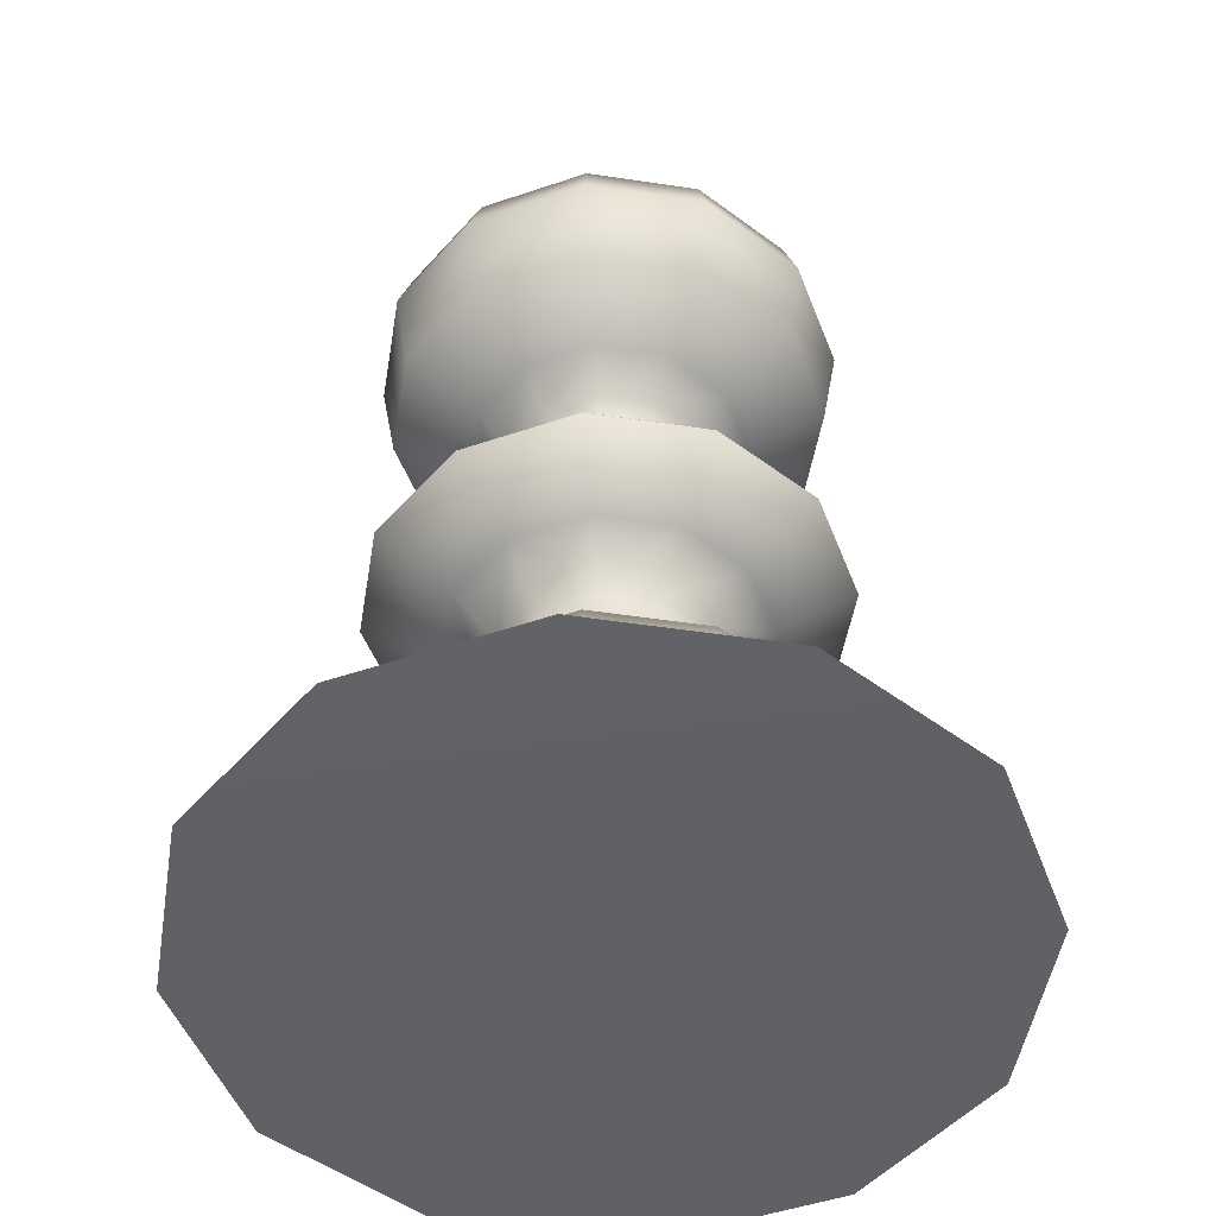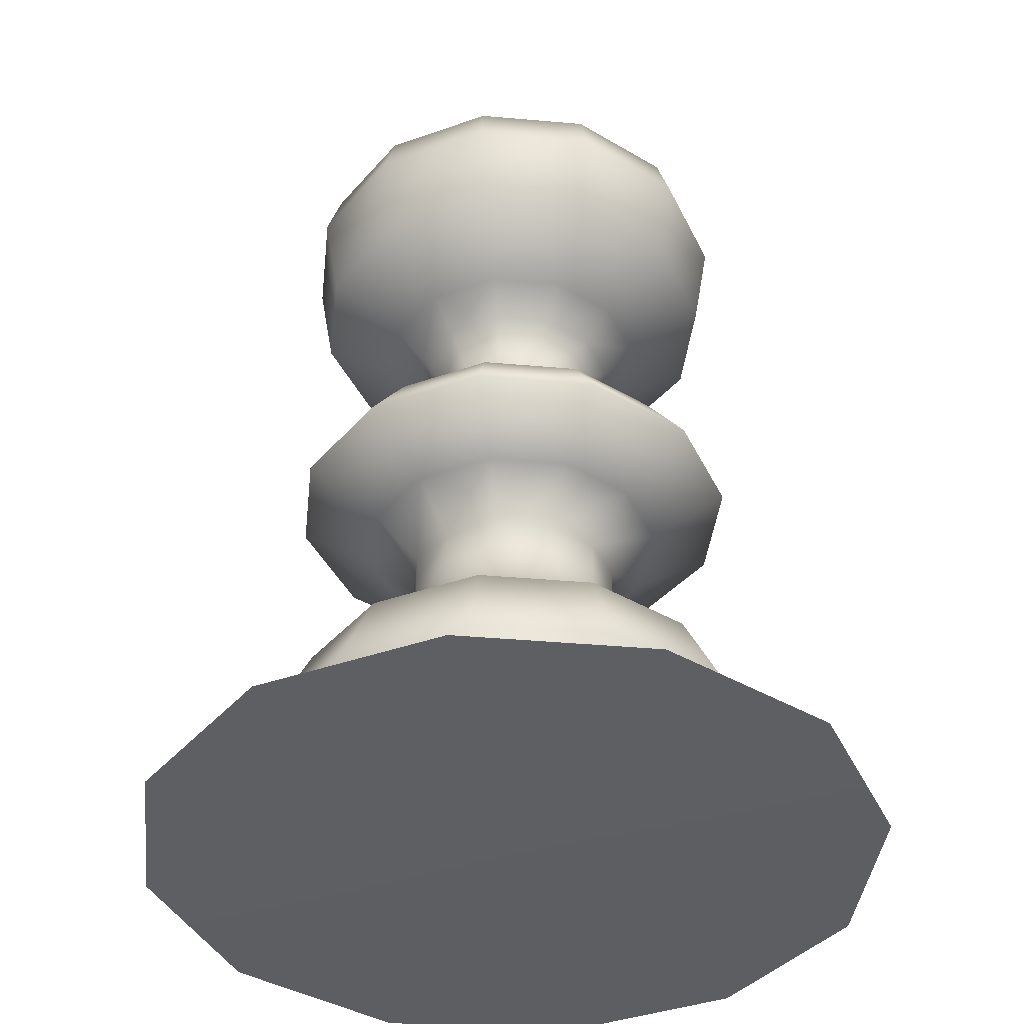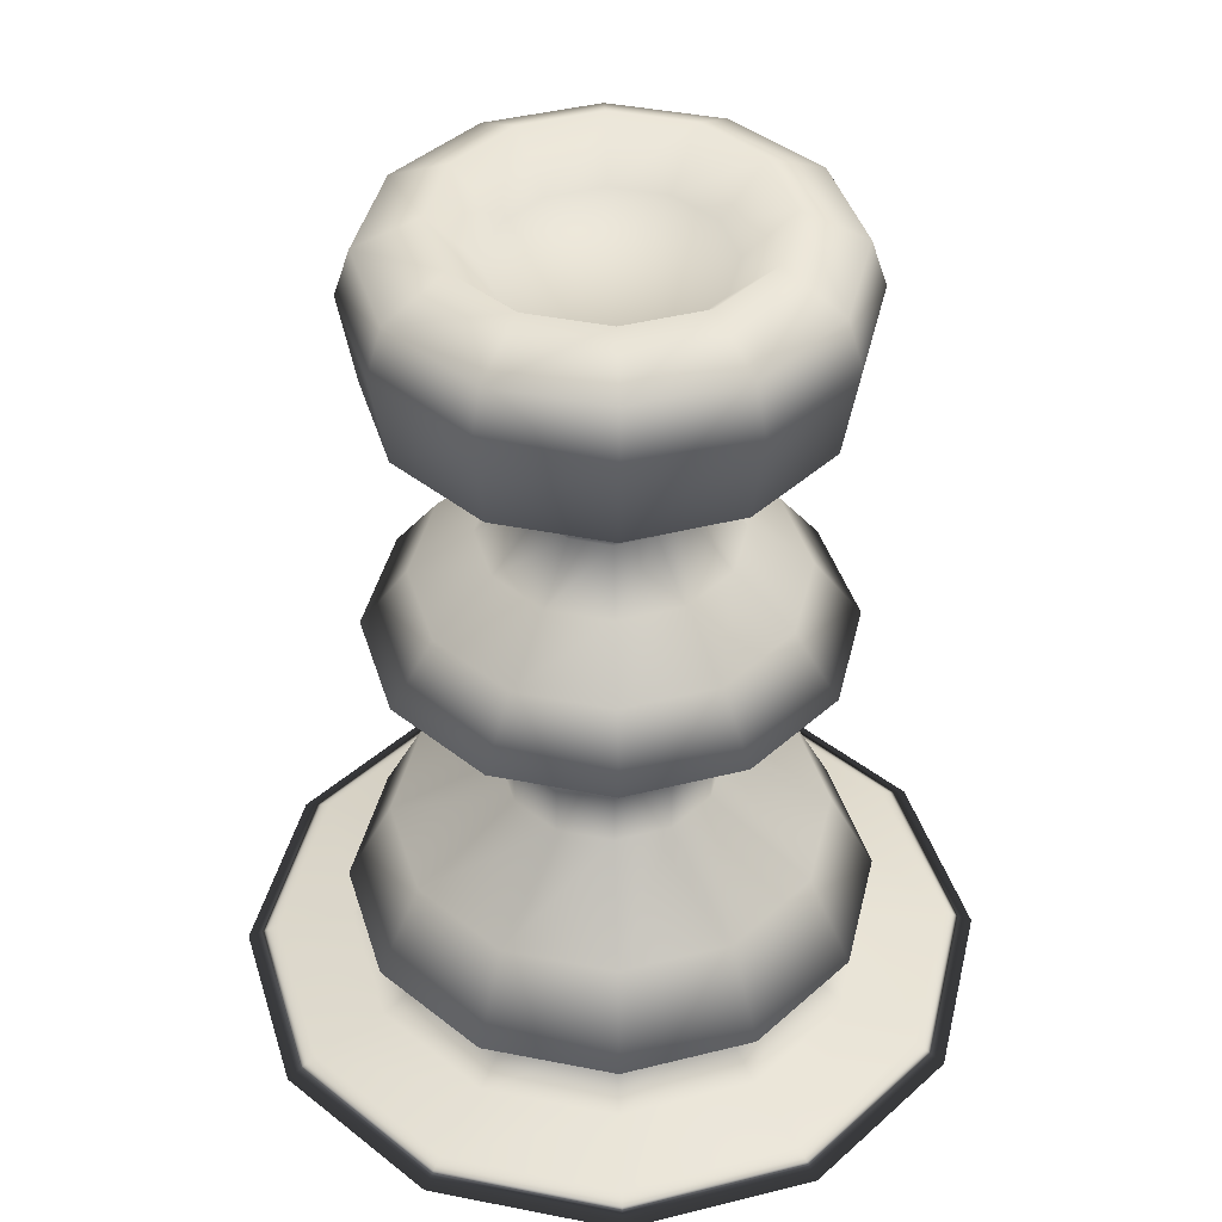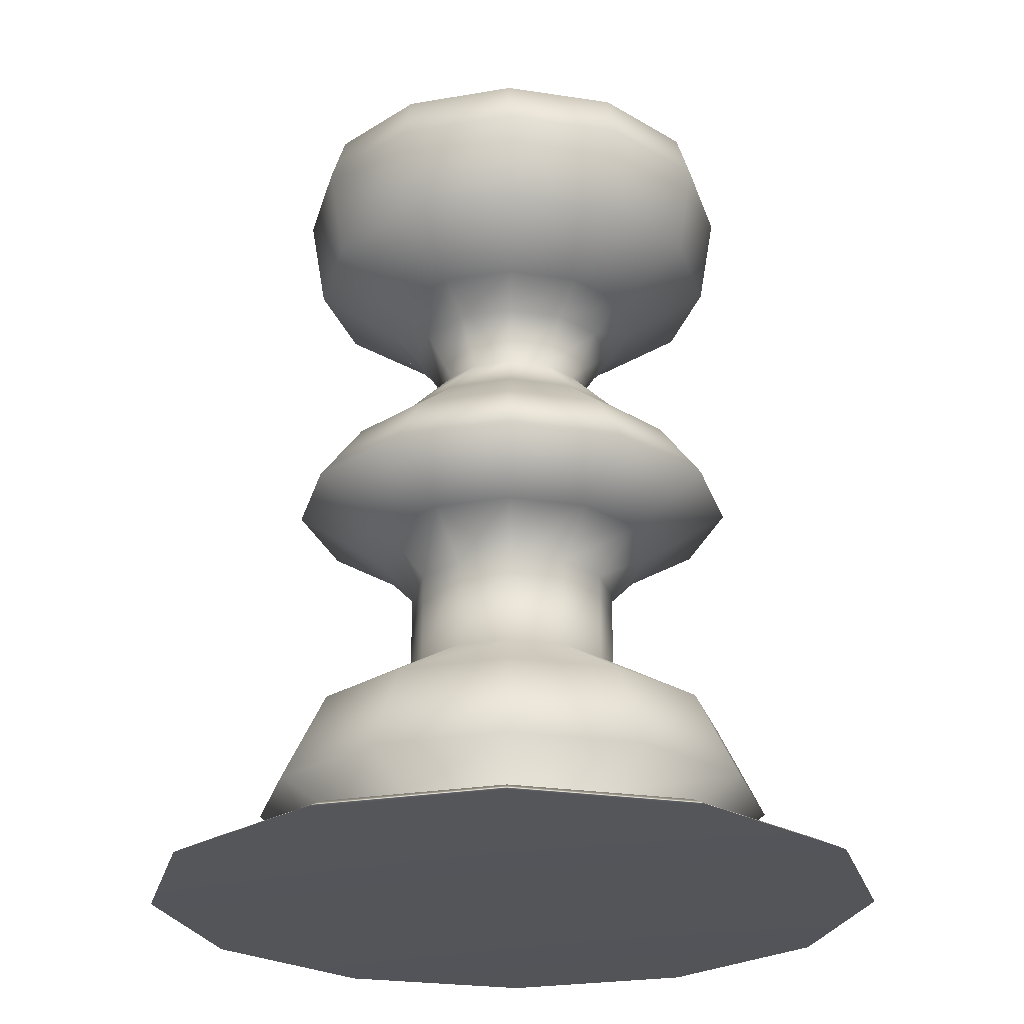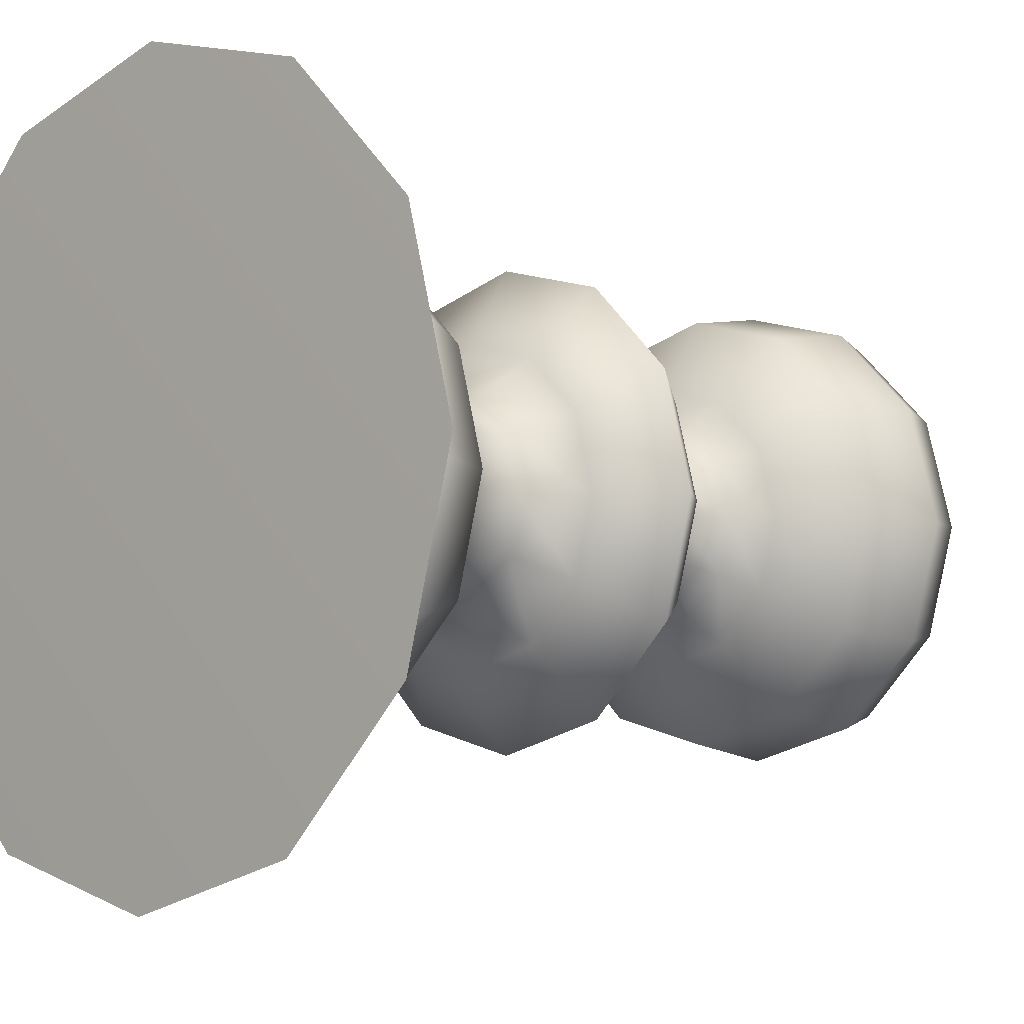
<metadata>
{"format":"obj","ext":"obj","renderer":"f3d","projection":"perspective","resolution":1024,"background":"white","views":[{"elev":-49.6,"azim":155.6,"up":"+Y"},{"elev":-39.5,"azim":38.7,"up":"+Y"},{"elev":42.3,"azim":-31.7,"up":"+Y"},{"elev":-24.6,"azim":-179.2,"up":"+Y"},{"elev":-6.2,"azim":44.5,"up":"+Z"}]}
</metadata>
<code>
v 0.526 0.925 0.3667
v 0.425 0.925 0.425
v 0.5417 0.925 0.425
v 0.5917 0.975 0.425
v 0.5693 0.975 0.3417
v 0.6583 0.9417 0.425
v 0.6271 0.9417 0.3083
v 0.675 0.8917 0.425
v 0.6415 0.8917 0.3
v 0.6583 0.7917 0.425
v 0.6271 0.7917 0.3083
v 0.575 0.7417 0.425
v 0.5549 0.7417 0.35
v 0.5417 0.7083 0.425
v 0.526 0.7083 0.3667
v 0.5083 0.6583 0.425
v 0.4972 0.6583 0.3833
v 0.5583 0.6083 0.425
v 0.5405 0.6083 0.3583
v 0.625 0.5583 0.425
v 0.5982 0.5583 0.325
v 0.675 0.4917 0.425
v 0.6415 0.4917 0.3
v 0.5917 0.4417 0.425
v 0.5693 0.4417 0.3417
v 0.5417 0.3917 0.425
v 0.526 0.3917 0.3667
v 0.5417 0.2917 0.425
v 0.526 0.2917 0.3667
v 0.6583 0.225 0.425
v 0.6271 0.225 0.3083
v 0.7083 0.125 0.425
v 0.6704 0.125 0.2833
v 0.6417 0.09167 0.425
v 0.6126 0.09167 0.3167
v 0.7083 0.05833 0.425
v 0.6704 0.05833 0.2833
v 0.7917 0.04167 0.425
v 0.7425 0.04167 0.2417
v 0.825 0.025 0.425
v 0.7714 0.025 0.225
v 0.425 0.04167 0.425
v 0.4833 0.925 0.324
v 0.5083 0.975 0.2807
v 0.5417 0.9417 0.2229
v 0.55 0.8917 0.2085
v 0.5417 0.7917 0.2229
v 0.5 0.7417 0.2951
v 0.4833 0.7083 0.324
v 0.4667 0.6583 0.3528
v 0.4917 0.6083 0.3095
v 0.525 0.5583 0.2518
v 0.55 0.4917 0.2085
v 0.5083 0.4417 0.2807
v 0.4833 0.3917 0.324
v 0.4833 0.2917 0.324
v 0.5417 0.225 0.2229
v 0.5667 0.125 0.1796
v 0.5333 0.09167 0.2374
v 0.5667 0.05833 0.1796
v 0.6083 0.04167 0.1075
v 0.625 0.025 0.07859
v 0.425 0.925 0.3083
v 0.425 0.975 0.2583
v 0.425 0.9417 0.1917
v 0.425 0.8917 0.175
v 0.425 0.7917 0.1917
v 0.425 0.7417 0.275
v 0.425 0.7083 0.3083
v 0.425 0.6583 0.3417
v 0.425 0.6083 0.2917
v 0.425 0.5583 0.225
v 0.425 0.4917 0.175
v 0.425 0.4417 0.2583
v 0.425 0.3917 0.3083
v 0.425 0.2917 0.3083
v 0.425 0.225 0.1917
v 0.425 0.125 0.1417
v 0.425 0.09167 0.2083
v 0.425 0.05833 0.1417
v 0.425 0.04167 0.05833
v 0.425 0.025 0.025
v 0.3667 0.925 0.324
v 0.3417 0.975 0.2807
v 0.3083 0.9417 0.2229
v 0.3 0.8917 0.2085
v 0.3083 0.7917 0.2229
v 0.35 0.7417 0.2951
v 0.3667 0.7083 0.324
v 0.3833 0.6583 0.3528
v 0.3583 0.6083 0.3095
v 0.325 0.5583 0.2518
v 0.3 0.4917 0.2085
v 0.3417 0.4417 0.2807
v 0.3667 0.3917 0.324
v 0.3667 0.2917 0.324
v 0.3083 0.225 0.2229
v 0.2833 0.125 0.1796
v 0.3167 0.09167 0.2374
v 0.2833 0.05833 0.1796
v 0.2417 0.04167 0.1075
v 0.225 0.025 0.07859
v 0.324 0.925 0.3667
v 0.2807 0.975 0.3417
v 0.2229 0.9417 0.3083
v 0.2085 0.8917 0.3
v 0.2229 0.7917 0.3083
v 0.2951 0.7417 0.35
v 0.324 0.7083 0.3667
v 0.3528 0.6583 0.3833
v 0.3095 0.6083 0.3583
v 0.2518 0.5583 0.325
v 0.2085 0.4917 0.3
v 0.2807 0.4417 0.3417
v 0.324 0.3917 0.3667
v 0.324 0.2917 0.3667
v 0.2229 0.225 0.3083
v 0.1796 0.125 0.2833
v 0.2374 0.09167 0.3167
v 0.1796 0.05833 0.2833
v 0.1075 0.04167 0.2417
v 0.07859 0.025 0.225
v 0.3083 0.925 0.425
v 0.2583 0.975 0.425
v 0.1917 0.9417 0.425
v 0.175 0.8917 0.425
v 0.1917 0.7917 0.425
v 0.275 0.7417 0.425
v 0.3083 0.7083 0.425
v 0.3417 0.6583 0.425
v 0.2917 0.6083 0.425
v 0.225 0.5583 0.425
v 0.175 0.4917 0.425
v 0.2583 0.4417 0.425
v 0.3083 0.3917 0.425
v 0.3083 0.2917 0.425
v 0.1917 0.225 0.425
v 0.1417 0.125 0.425
v 0.2083 0.09167 0.425
v 0.1417 0.05833 0.425
v 0.05833 0.04167 0.425
v 0.025 0.025 0.425
v 0.324 0.925 0.4833
v 0.2807 0.975 0.5083
v 0.2229 0.9417 0.5417
v 0.2085 0.8917 0.55
v 0.2229 0.7917 0.5417
v 0.2951 0.7417 0.5
v 0.324 0.7083 0.4833
v 0.3528 0.6583 0.4667
v 0.3095 0.6083 0.4917
v 0.2518 0.5583 0.525
v 0.2085 0.4917 0.55
v 0.2807 0.4417 0.5083
v 0.324 0.3917 0.4833
v 0.324 0.2917 0.4833
v 0.2229 0.225 0.5417
v 0.1796 0.125 0.5667
v 0.2374 0.09167 0.5333
v 0.1796 0.05833 0.5667
v 0.1075 0.04167 0.6083
v 0.07859 0.025 0.625
v 0.3667 0.925 0.526
v 0.3417 0.975 0.5693
v 0.3083 0.9417 0.6271
v 0.3 0.8917 0.6415
v 0.3083 0.7917 0.6271
v 0.35 0.7417 0.5549
v 0.3667 0.7083 0.526
v 0.3833 0.6583 0.4972
v 0.3583 0.6083 0.5405
v 0.325 0.5583 0.5982
v 0.3 0.4917 0.6415
v 0.3417 0.4417 0.5693
v 0.3667 0.3917 0.526
v 0.3667 0.2917 0.526
v 0.3083 0.225 0.6271
v 0.2833 0.125 0.6704
v 0.3167 0.09167 0.6126
v 0.2833 0.05833 0.6704
v 0.2417 0.04167 0.7425
v 0.225 0.025 0.7714
v 0.425 0.925 0.5417
v 0.425 0.975 0.5917
v 0.425 0.9417 0.6583
v 0.425 0.8917 0.675
v 0.425 0.7917 0.6583
v 0.425 0.7417 0.575
v 0.425 0.7083 0.5417
v 0.425 0.6583 0.5083
v 0.425 0.6083 0.5583
v 0.425 0.5583 0.625
v 0.425 0.4917 0.675
v 0.425 0.4417 0.5917
v 0.425 0.3917 0.5417
v 0.425 0.2917 0.5417
v 0.425 0.225 0.6583
v 0.425 0.125 0.7083
v 0.425 0.09167 0.6417
v 0.425 0.05833 0.7083
v 0.425 0.04167 0.7917
v 0.425 0.025 0.825
v 0.4833 0.925 0.526
v 0.5083 0.975 0.5693
v 0.5417 0.9417 0.6271
v 0.55 0.8917 0.6415
v 0.5417 0.7917 0.6271
v 0.5 0.7417 0.5549
v 0.4833 0.7083 0.526
v 0.4667 0.6583 0.4972
v 0.4917 0.6083 0.5405
v 0.525 0.5583 0.5982
v 0.55 0.4917 0.6415
v 0.5083 0.4417 0.5693
v 0.4833 0.3917 0.526
v 0.4833 0.2917 0.526
v 0.5417 0.225 0.6271
v 0.5667 0.125 0.6704
v 0.5333 0.09167 0.6126
v 0.5667 0.05833 0.6704
v 0.6083 0.04167 0.7425
v 0.625 0.025 0.7714
v 0.526 0.925 0.4833
v 0.5693 0.975 0.5083
v 0.6271 0.9417 0.5417
v 0.6415 0.8917 0.55
v 0.6271 0.7917 0.5417
v 0.5549 0.7417 0.5
v 0.526 0.7083 0.4833
v 0.4972 0.6583 0.4667
v 0.5405 0.6083 0.4917
v 0.5982 0.5583 0.525
v 0.6415 0.4917 0.55
v 0.5693 0.4417 0.5083
v 0.526 0.3917 0.4833
v 0.526 0.2917 0.4833
v 0.6271 0.225 0.5417
v 0.6704 0.125 0.5667
v 0.6126 0.09167 0.5333
v 0.6704 0.05833 0.5667
v 0.7425 0.04167 0.6083
v 0.7714 0.025 0.625
f 242 42 40
f 38 242 40
f 241 242 38
f 36 241 38
f 240 241 36
f 34 240 36
f 239 240 34
f 32 239 34
f 238 239 32
f 30 238 32
f 237 238 30
f 28 237 30
f 236 237 28
f 26 236 28
f 235 236 26
f 24 235 26
f 234 235 24
f 22 234 24
f 233 234 22
f 20 233 22
f 232 233 20
f 18 232 20
f 231 232 18
f 16 231 18
f 230 231 16
f 14 230 16
f 229 230 14
f 12 229 14
f 228 229 12
f 10 228 12
f 227 228 10
f 8 227 10
f 226 227 8
f 6 226 8
f 225 226 6
f 4 225 6
f 224 225 4
f 3 224 4
f 223 224 3
f 2 223 3
f 222 42 242
f 241 222 242
f 221 222 241
f 240 221 241
f 220 221 240
f 239 220 240
f 219 220 239
f 238 219 239
f 218 219 238
f 237 218 238
f 217 218 237
f 236 217 237
f 216 217 236
f 235 216 236
f 215 216 235
f 234 215 235
f 214 215 234
f 233 214 234
f 213 214 233
f 232 213 233
f 212 213 232
f 231 212 232
f 211 212 231
f 230 211 231
f 210 211 230
f 229 210 230
f 209 210 229
f 228 209 229
f 208 209 228
f 227 208 228
f 207 208 227
f 226 207 227
f 206 207 226
f 225 206 226
f 205 206 225
f 224 205 225
f 204 205 224
f 223 204 224
f 203 204 223
f 2 203 223
f 202 42 222
f 221 202 222
f 201 202 221
f 220 201 221
f 200 201 220
f 219 200 220
f 199 200 219
f 218 199 219
f 198 199 218
f 217 198 218
f 197 198 217
f 216 197 217
f 196 197 216
f 215 196 216
f 195 196 215
f 214 195 215
f 194 195 214
f 213 194 214
f 193 194 213
f 212 193 213
f 192 193 212
f 211 192 212
f 191 192 211
f 210 191 211
f 190 191 210
f 209 190 210
f 189 190 209
f 208 189 209
f 188 189 208
f 207 188 208
f 187 188 207
f 206 187 207
f 186 187 206
f 205 186 206
f 185 186 205
f 204 185 205
f 184 185 204
f 203 184 204
f 183 184 203
f 2 183 203
f 182 42 202
f 201 182 202
f 181 182 201
f 200 181 201
f 180 181 200
f 199 180 200
f 179 180 199
f 198 179 199
f 178 179 198
f 197 178 198
f 177 178 197
f 196 177 197
f 176 177 196
f 195 176 196
f 175 176 195
f 194 175 195
f 174 175 194
f 193 174 194
f 173 174 193
f 192 173 193
f 172 173 192
f 191 172 192
f 171 172 191
f 190 171 191
f 170 171 190
f 189 170 190
f 169 170 189
f 188 169 189
f 168 169 188
f 187 168 188
f 167 168 187
f 186 167 187
f 166 167 186
f 185 166 186
f 165 166 185
f 184 165 185
f 164 165 184
f 183 164 184
f 163 164 183
f 2 163 183
f 162 42 182
f 181 162 182
f 161 162 181
f 180 161 181
f 160 161 180
f 179 160 180
f 159 160 179
f 178 159 179
f 158 159 178
f 177 158 178
f 157 158 177
f 176 157 177
f 156 157 176
f 175 156 176
f 155 156 175
f 174 155 175
f 154 155 174
f 173 154 174
f 153 154 173
f 172 153 173
f 152 153 172
f 171 152 172
f 151 152 171
f 170 151 171
f 150 151 170
f 169 150 170
f 149 150 169
f 168 149 169
f 148 149 168
f 167 148 168
f 147 148 167
f 166 147 167
f 146 147 166
f 165 146 166
f 145 146 165
f 164 145 165
f 144 145 164
f 163 144 164
f 143 144 163
f 2 143 163
f 142 42 162
f 161 142 162
f 141 142 161
f 160 141 161
f 140 141 160
f 159 140 160
f 139 140 159
f 158 139 159
f 138 139 158
f 157 138 158
f 137 138 157
f 156 137 157
f 136 137 156
f 155 136 156
f 135 136 155
f 154 135 155
f 134 135 154
f 153 134 154
f 133 134 153
f 152 133 153
f 132 133 152
f 151 132 152
f 131 132 151
f 150 131 151
f 130 131 150
f 149 130 150
f 129 130 149
f 148 129 149
f 128 129 148
f 147 128 148
f 127 128 147
f 146 127 147
f 126 127 146
f 145 126 146
f 125 126 145
f 144 125 145
f 124 125 144
f 143 124 144
f 123 124 143
f 2 123 143
f 122 42 142
f 141 122 142
f 121 122 141
f 140 121 141
f 120 121 140
f 139 120 140
f 119 120 139
f 138 119 139
f 118 119 138
f 137 118 138
f 117 118 137
f 136 117 137
f 116 117 136
f 135 116 136
f 115 116 135
f 134 115 135
f 114 115 134
f 133 114 134
f 113 114 133
f 132 113 133
f 112 113 132
f 131 112 132
f 111 112 131
f 130 111 131
f 110 111 130
f 129 110 130
f 109 110 129
f 128 109 129
f 108 109 128
f 127 108 128
f 107 108 127
f 126 107 127
f 106 107 126
f 125 106 126
f 105 106 125
f 124 105 125
f 104 105 124
f 123 104 124
f 103 104 123
f 2 103 123
f 102 42 122
f 121 102 122
f 101 102 121
f 120 101 121
f 100 101 120
f 119 100 120
f 99 100 119
f 118 99 119
f 98 99 118
f 117 98 118
f 97 98 117
f 116 97 117
f 96 97 116
f 115 96 116
f 95 96 115
f 114 95 115
f 94 95 114
f 113 94 114
f 93 94 113
f 112 93 113
f 92 93 112
f 111 92 112
f 91 92 111
f 110 91 111
f 90 91 110
f 109 90 110
f 89 90 109
f 108 89 109
f 88 89 108
f 107 88 108
f 87 88 107
f 106 87 107
f 86 87 106
f 105 86 106
f 85 86 105
f 104 85 105
f 84 85 104
f 103 84 104
f 83 84 103
f 2 83 103
f 82 42 102
f 101 82 102
f 81 82 101
f 100 81 101
f 80 81 100
f 99 80 100
f 79 80 99
f 98 79 99
f 78 79 98
f 97 78 98
f 77 78 97
f 96 77 97
f 76 77 96
f 95 76 96
f 75 76 95
f 94 75 95
f 74 75 94
f 93 74 94
f 73 74 93
f 92 73 93
f 72 73 92
f 91 72 92
f 71 72 91
f 90 71 91
f 70 71 90
f 89 70 90
f 69 70 89
f 88 69 89
f 68 69 88
f 87 68 88
f 67 68 87
f 86 67 87
f 66 67 86
f 85 66 86
f 65 66 85
f 84 65 85
f 64 65 84
f 83 64 84
f 63 64 83
f 2 63 83
f 62 42 82
f 81 62 82
f 61 62 81
f 80 61 81
f 60 61 80
f 79 60 80
f 59 60 79
f 78 59 79
f 58 59 78
f 77 58 78
f 57 58 77
f 76 57 77
f 56 57 76
f 75 56 76
f 55 56 75
f 74 55 75
f 54 55 74
f 73 54 74
f 53 54 73
f 72 53 73
f 52 53 72
f 71 52 72
f 51 52 71
f 70 51 71
f 50 51 70
f 69 50 70
f 49 50 69
f 68 49 69
f 48 49 68
f 67 48 68
f 47 48 67
f 66 47 67
f 46 47 66
f 65 46 66
f 45 46 65
f 64 45 65
f 44 45 64
f 63 44 64
f 43 44 63
f 2 43 63
f 41 42 62
f 61 41 62
f 39 41 61
f 60 39 61
f 37 39 60
f 59 37 60
f 35 37 59
f 58 35 59
f 33 35 58
f 57 33 58
f 31 33 57
f 56 31 57
f 29 31 56
f 55 29 56
f 27 29 55
f 54 27 55
f 25 27 54
f 53 25 54
f 23 25 53
f 52 23 53
f 21 23 52
f 51 21 52
f 19 21 51
f 50 19 51
f 17 19 50
f 49 17 50
f 15 17 49
f 48 15 49
f 13 15 48
f 47 13 48
f 11 13 47
f 46 11 47
f 9 11 46
f 45 9 46
f 7 9 45
f 44 7 45
f 5 7 44
f 43 5 44
f 1 5 43
f 2 1 43
f 40 42 41
f 39 40 41
f 38 40 39
f 37 38 39
f 36 38 37
f 35 36 37
f 34 36 35
f 33 34 35
f 32 34 33
f 31 32 33
f 30 32 31
f 29 30 31
f 28 30 29
f 27 28 29
f 26 28 27
f 25 26 27
f 24 26 25
f 23 24 25
f 22 24 23
f 21 22 23
f 20 22 21
f 19 20 21
f 18 20 19
f 17 18 19
f 16 18 17
f 15 16 17
f 14 16 15
f 13 14 15
f 12 14 13
f 11 12 13
f 10 12 11
f 9 10 11
f 8 10 9
f 7 8 9
f 6 8 7
f 5 6 7
f 4 6 5
f 1 4 5
f 3 4 1
f 2 3 1

</code>
